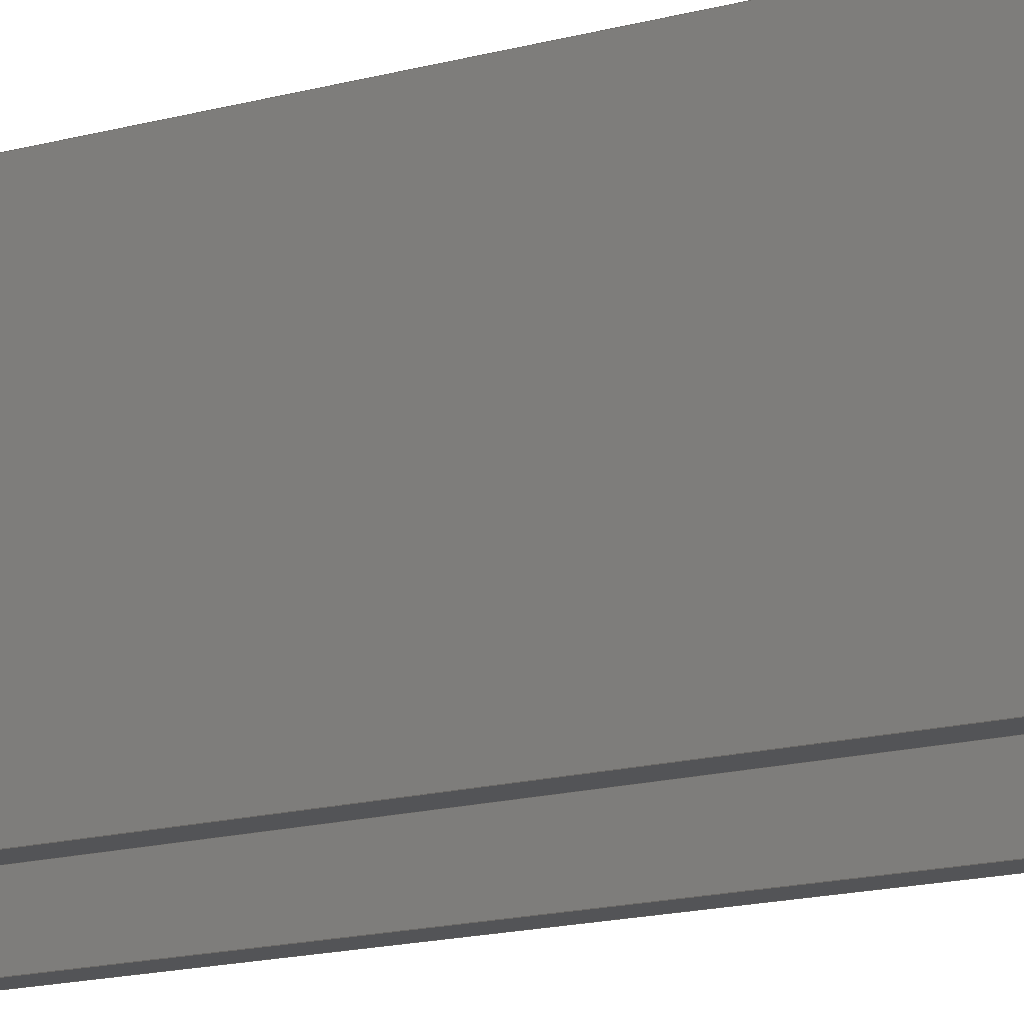
<metadata>
{"format":"step","ext":"step","renderer":"f3d","projection":"perspective","resolution":1024,"background":"white","views":[{"elev":-12.4,"azim":-53.9,"up":"+Z"}]}
</metadata>
<code>
ISO-10303-21;
DATA;
#1 = MECHANICAL_DESIGN_GEOMETRIC_PRESENTATION_REPRESENTATION( ' ', ( #7, #8, #9, #10, #11, #12, #13, #14, #15, #16 ), #6 );
#2 = PRODUCT_DEFINITION_CONTEXT( '', #17, 'design' );
#3 = APPLICATION_PROTOCOL_DEFINITION( 'international standard', 'automotive_design', 2001, #17 );
#4 = PRODUCT_CATEGORY_RELATIONSHIP( 'NONE', 'NONE', #18, #19 );
#5 = SHAPE_DEFINITION_REPRESENTATION( #20, #21 );
#6 =  ( GEOMETRIC_REPRESENTATION_CONTEXT( 3 )GLOBAL_UNCERTAINTY_ASSIGNED_CONTEXT( ( #22 ) )GLOBAL_UNIT_ASSIGNED_CONTEXT( ( #23, #24, #25 ) )REPRESENTATION_CONTEXT( 'NONE', 'WORKSPACE' ) );
#7 = STYLED_ITEM( '', ( #26 ), #27 );
#8 = STYLED_ITEM( '', ( #28 ), #29 );
#9 = STYLED_ITEM( '', ( #30 ), #31 );
#10 = STYLED_ITEM( '', ( #32 ), #33 );
#11 = STYLED_ITEM( '', ( #34 ), #35 );
#12 = STYLED_ITEM( '', ( #36 ), #37 );
#13 = STYLED_ITEM( '', ( #38 ), #39 );
#14 = STYLED_ITEM( '', ( #40 ), #41 );
#15 = STYLED_ITEM( '', ( #42 ), #43 );
#16 = STYLED_ITEM( '', ( #44 ), #45 );
#17 = APPLICATION_CONTEXT( 'core data for automotive mechanical design processes' );
#18 = PRODUCT_CATEGORY( 'part', 'NONE' );
#19 = PRODUCT_RELATED_PRODUCT_CATEGORY( 'detail', ' ', ( #46 ) );
#20 = PRODUCT_DEFINITION_SHAPE( 'NONE', 'NONE', #47 );
#21 = ADVANCED_BREP_SHAPE_REPRESENTATION( 'Base Block', ( #48, #49 ), #6 );
#22 = UNCERTAINTY_MEASURE_WITH_UNIT( LENGTH_MEASURE( 1e-17 ), #23, '', '' );
#23 =  ( CONVERSION_BASED_UNIT( 'METRE', #50 )LENGTH_UNIT(  )NAMED_UNIT( #51 ) );
#24 =  ( NAMED_UNIT( #52 )PLANE_ANGLE_UNIT(  )SI_UNIT( $, .RADIAN. ) );
#25 =  ( NAMED_UNIT( #52 )SI_UNIT( $, .STERADIAN. )SOLID_ANGLE_UNIT(  ) );
#26 = PRESENTATION_STYLE_ASSIGNMENT( ( #53 ) );
#27 = ADVANCED_FACE( '', ( #54 ), #55, .F. );
#28 = PRESENTATION_STYLE_ASSIGNMENT( ( #56 ) );
#29 = ADVANCED_FACE( '', ( #57 ), #58, .T. );
#30 = PRESENTATION_STYLE_ASSIGNMENT( ( #59 ) );
#31 = ADVANCED_FACE( '', ( #60 ), #61, .F. );
#32 = PRESENTATION_STYLE_ASSIGNMENT( ( #62 ) );
#33 = ADVANCED_FACE( '', ( #63 ), #64, .T. );
#34 = PRESENTATION_STYLE_ASSIGNMENT( ( #65 ) );
#35 = ADVANCED_FACE( '', ( #66 ), #67, .T. );
#36 = PRESENTATION_STYLE_ASSIGNMENT( ( #68 ) );
#37 = ADVANCED_FACE( '', ( #69 ), #70, .F. );
#38 = PRESENTATION_STYLE_ASSIGNMENT( ( #71 ) );
#39 = ADVANCED_FACE( '', ( #72 ), #73, .F. );
#40 = PRESENTATION_STYLE_ASSIGNMENT( ( #74 ) );
#41 = ADVANCED_FACE( '', ( #75 ), #76, .T. );
#42 = PRESENTATION_STYLE_ASSIGNMENT( ( #77 ) );
#43 = ADVANCED_FACE( '', ( #78 ), #79, .F. );
#44 = PRESENTATION_STYLE_ASSIGNMENT( ( #80 ) );
#45 = ADVANCED_FACE( '', ( #81 ), #82, .F. );
#46 = PRODUCT( 'Base Block', 'Base Block', 'PART-Base Block-DESC', ( #83 ) );
#47 = PRODUCT_DEFINITION( 'NONE', 'NONE', #84, #2 );
#48 = MANIFOLD_SOLID_BREP( 'Base Block', #85 );
#49 = AXIS2_PLACEMENT_3D( '', #86, #87, #88 );
#50 = LENGTH_MEASURE_WITH_UNIT( LENGTH_MEASURE( 1 ), #89 );
#51 = DIMENSIONAL_EXPONENTS( 1, 0, 0, 0, 0, 0, 0 );
#52 = DIMENSIONAL_EXPONENTS( 0, 0, 0, 0, 0, 0, 0 );
#53 = SURFACE_STYLE_USAGE( .BOTH., #90 );
#54 = FACE_OUTER_BOUND( '', #91, .T. );
#55 = PLANE( '', #92 );
#56 = SURFACE_STYLE_USAGE( .BOTH., #93 );
#57 = FACE_OUTER_BOUND( '', #94, .T. );
#58 = PLANE( '', #95 );
#59 = SURFACE_STYLE_USAGE( .BOTH., #96 );
#60 = FACE_OUTER_BOUND( '', #97, .T. );
#61 = PLANE( '', #98 );
#62 = SURFACE_STYLE_USAGE( .BOTH., #99 );
#63 = FACE_OUTER_BOUND( '', #100, .T. );
#64 = PLANE( '', #101 );
#65 = SURFACE_STYLE_USAGE( .BOTH., #102 );
#66 = FACE_OUTER_BOUND( '', #103, .T. );
#67 = PLANE( '', #104 );
#68 = SURFACE_STYLE_USAGE( .BOTH., #105 );
#69 = FACE_OUTER_BOUND( '', #106, .T. );
#70 = PLANE( '', #107 );
#71 = SURFACE_STYLE_USAGE( .BOTH., #108 );
#72 = FACE_OUTER_BOUND( '', #109, .T. );
#73 = PLANE( '', #110 );
#74 = SURFACE_STYLE_USAGE( .BOTH., #111 );
#75 = FACE_OUTER_BOUND( '', #112, .T. );
#76 = PLANE( '', #113 );
#77 = SURFACE_STYLE_USAGE( .BOTH., #114 );
#78 = FACE_OUTER_BOUND( '', #115, .T. );
#79 = PLANE( '', #116 );
#80 = SURFACE_STYLE_USAGE( .BOTH., #117 );
#81 = FACE_OUTER_BOUND( '', #118, .T. );
#82 = PLANE( '', #119 );
#83 = PRODUCT_CONTEXT( '', #17, 'mechanical' );
#84 = PRODUCT_DEFINITION_FORMATION_WITH_SPECIFIED_SOURCE( ' ', 'NONE', #46, .NOT_KNOWN. );
#85 = CLOSED_SHELL( '', ( #29, #33, #39, #41, #37, #27, #35, #45, #43, #31 ) );
#86 = CARTESIAN_POINT( '', ( 0, 0, 0 ) );
#87 = DIRECTION( '', ( 0, 0, 1 ) );
#88 = DIRECTION( '', ( 1, 0, 0 ) );
#89 =  ( LENGTH_UNIT(  )NAMED_UNIT( #51 )SI_UNIT( $, .METRE. ) );
#90 = SURFACE_SIDE_STYLE( '', ( #120 ) );
#91 = EDGE_LOOP( '', ( #121, #122, #123, #124 ) );
#92 = AXIS2_PLACEMENT_3D( '', #125, #126, #127 );
#93 = SURFACE_SIDE_STYLE( '', ( #128 ) );
#94 = EDGE_LOOP( '', ( #129, #130, #131, #132 ) );
#95 = AXIS2_PLACEMENT_3D( '', #133, #134, #135 );
#96 = SURFACE_SIDE_STYLE( '', ( #136 ) );
#97 = EDGE_LOOP( '', ( #137, #138, #139, #140, #141, #142, #143, #144 ) );
#98 = AXIS2_PLACEMENT_3D( '', #145, #146, #147 );
#99 = SURFACE_SIDE_STYLE( '', ( #148 ) );
#100 = EDGE_LOOP( '', ( #149, #150, #151, #152, #153, #154, #155, #156 ) );
#101 = AXIS2_PLACEMENT_3D( '', #157, #158, #159 );
#102 = SURFACE_SIDE_STYLE( '', ( #160 ) );
#103 = EDGE_LOOP( '', ( #161, #162, #163, #164 ) );
#104 = AXIS2_PLACEMENT_3D( '', #165, #166, #167 );
#105 = SURFACE_SIDE_STYLE( '', ( #168 ) );
#106 = EDGE_LOOP( '', ( #169, #170, #171, #172 ) );
#107 = AXIS2_PLACEMENT_3D( '', #173, #174, #175 );
#108 = SURFACE_SIDE_STYLE( '', ( #176 ) );
#109 = EDGE_LOOP( '', ( #177, #178, #179, #180 ) );
#110 = AXIS2_PLACEMENT_3D( '', #181, #182, #183 );
#111 = SURFACE_SIDE_STYLE( '', ( #184 ) );
#112 = EDGE_LOOP( '', ( #185, #186, #187, #188 ) );
#113 = AXIS2_PLACEMENT_3D( '', #189, #190, #191 );
#114 = SURFACE_SIDE_STYLE( '', ( #192 ) );
#115 = EDGE_LOOP( '', ( #193, #194, #195, #196 ) );
#116 = AXIS2_PLACEMENT_3D( '', #197, #198, #199 );
#117 = SURFACE_SIDE_STYLE( '', ( #200 ) );
#118 = EDGE_LOOP( '', ( #201, #202, #203, #204 ) );
#119 = AXIS2_PLACEMENT_3D( '', #205, #206, #207 );
#120 = SURFACE_STYLE_FILL_AREA( #208 );
#121 = ORIENTED_EDGE( '', *, *, #209, .T. );
#122 = ORIENTED_EDGE( '', *, *, #210, .F. );
#123 = ORIENTED_EDGE( '', *, *, #211, .F. );
#124 = ORIENTED_EDGE( '', *, *, #212, .T. );
#125 = CARTESIAN_POINT( '', ( 0.045, -0.25, -3.571e-18 ) );
#126 = DIRECTION( '', ( 2.244e-16, 0, 1 ) );
#127 = DIRECTION( '', ( 1, 0, -2.244e-16 ) );
#128 = SURFACE_STYLE_FILL_AREA( #213 );
#129 = ORIENTED_EDGE( '', *, *, #214, .F. );
#130 = ORIENTED_EDGE( '', *, *, #215, .F. );
#131 = ORIENTED_EDGE( '', *, *, #216, .T. );
#132 = ORIENTED_EDGE( '', *, *, #217, .T. );
#133 = CARTESIAN_POINT( '', ( -0.04, -0.25, 2.449e-18 ) );
#134 = DIRECTION( '', ( 1, 0, -6.123e-17 ) );
#135 = DIRECTION( '', ( -6.123e-17, 0, -1 ) );
#136 = SURFACE_STYLE_FILL_AREA( #218 );
#137 = ORIENTED_EDGE( '', *, *, #219, .T. );
#138 = ORIENTED_EDGE( '', *, *, #214, .T. );
#139 = ORIENTED_EDGE( '', *, *, #220, .F. );
#140 = ORIENTED_EDGE( '', *, *, #221, .F. );
#141 = ORIENTED_EDGE( '', *, *, #222, .F. );
#142 = ORIENTED_EDGE( '', *, *, #223, .T. );
#143 = ORIENTED_EDGE( '', *, *, #209, .F. );
#144 = ORIENTED_EDGE( '', *, *, #224, .F. );
#145 = CARTESIAN_POINT( '', ( 6.939e-18, 0.25, 0.05 ) );
#146 = DIRECTION( '', ( 0, -1, 0 ) );
#147 = DIRECTION( '', ( 1, 0, 0 ) );
#148 = SURFACE_STYLE_FILL_AREA( #225 );
#149 = ORIENTED_EDGE( '', *, *, #226, .F. );
#150 = ORIENTED_EDGE( '', *, *, #227, .T. );
#151 = ORIENTED_EDGE( '', *, *, #211, .T. );
#152 = ORIENTED_EDGE( '', *, *, #228, .F. );
#153 = ORIENTED_EDGE( '', *, *, #229, .T. );
#154 = ORIENTED_EDGE( '', *, *, #230, .T. );
#155 = ORIENTED_EDGE( '', *, *, #231, .T. );
#156 = ORIENTED_EDGE( '', *, *, #216, .F. );
#157 = CARTESIAN_POINT( '', ( 6.939e-18, -0.25, 0.05 ) );
#158 = DIRECTION( '', ( 0, -1, 0 ) );
#159 = DIRECTION( '', ( 1, 0, 0 ) );
#160 = SURFACE_STYLE_FILL_AREA( #232 );
#161 = ORIENTED_EDGE( '', *, *, #223, .F. );
#162 = ORIENTED_EDGE( '', *, *, #233, .F. );
#163 = ORIENTED_EDGE( '', *, *, #228, .T. );
#164 = ORIENTED_EDGE( '', *, *, #210, .T. );
#165 = CARTESIAN_POINT( '', ( 0.05, -0.25, 3.694e-17 ) );
#166 = DIRECTION( '', ( 1, 0, -6.123e-17 ) );
#167 = DIRECTION( '', ( -6.123e-17, 0, -1 ) );
#168 = SURFACE_STYLE_FILL_AREA( #234 );
#169 = ORIENTED_EDGE( '', *, *, #224, .T. );
#170 = ORIENTED_EDGE( '', *, *, #212, .F. );
#171 = ORIENTED_EDGE( '', *, *, #227, .F. );
#172 = ORIENTED_EDGE( '', *, *, #235, .T. );
#173 = CARTESIAN_POINT( '', ( 0.04, -0.25, -2.449e-18 ) );
#174 = DIRECTION( '', ( 1, 0, -6.123e-17 ) );
#175 = DIRECTION( '', ( -6.123e-17, 0, -1 ) );
#176 = SURFACE_STYLE_FILL_AREA( #236 );
#177 = ORIENTED_EDGE( '', *, *, #220, .T. );
#178 = ORIENTED_EDGE( '', *, *, #217, .F. );
#179 = ORIENTED_EDGE( '', *, *, #231, .F. );
#180 = ORIENTED_EDGE( '', *, *, #237, .T. );
#181 = CARTESIAN_POINT( '', ( -0.045, -0.25, 1.398e-17 ) );
#182 = DIRECTION( '', ( 9.183e-16, 0, 1 ) );
#183 = DIRECTION( '', ( 1, 0, -9.183e-16 ) );
#184 = SURFACE_STYLE_FILL_AREA( #238 );
#185 = ORIENTED_EDGE( '', *, *, #219, .F. );
#186 = ORIENTED_EDGE( '', *, *, #235, .F. );
#187 = ORIENTED_EDGE( '', *, *, #226, .T. );
#188 = ORIENTED_EDGE( '', *, *, #215, .T. );
#189 = CARTESIAN_POINT( '', ( 1.258e-17, -0.25, 0.09 ) );
#190 = DIRECTION( '', ( -6.123e-17, 0, -1 ) );
#191 = DIRECTION( '', ( -1, 0, 6.123e-17 ) );
#192 = SURFACE_STYLE_FILL_AREA( #239 );
#193 = ORIENTED_EDGE( '', *, *, #221, .T. );
#194 = ORIENTED_EDGE( '', *, *, #237, .F. );
#195 = ORIENTED_EDGE( '', *, *, #230, .F. );
#196 = ORIENTED_EDGE( '', *, *, #240, .T. );
#197 = CARTESIAN_POINT( '', ( -0.05, -0.25, -3.694e-17 ) );
#198 = DIRECTION( '', ( 1, 0, -6.123e-17 ) );
#199 = DIRECTION( '', ( -6.123e-17, 0, -1 ) );
#200 = SURFACE_STYLE_FILL_AREA( #241 );
#201 = ORIENTED_EDGE( '', *, *, #222, .T. );
#202 = ORIENTED_EDGE( '', *, *, #240, .F. );
#203 = ORIENTED_EDGE( '', *, *, #229, .F. );
#204 = ORIENTED_EDGE( '', *, *, #233, .T. );
#205 = CARTESIAN_POINT( '', ( 0.1969, -0.25, 0.1 ) );
#206 = DIRECTION( '', ( -6.123e-17, 0, -1 ) );
#207 = DIRECTION( '', ( -1, 0, 6.123e-17 ) );
#208 = FILL_AREA_STYLE( '', ( #242 ) );
#209 = EDGE_CURVE( '', #243, #244, #245, .T. );
#210 = EDGE_CURVE( '', #246, #244, #247, .T. );
#211 = EDGE_CURVE( '', #248, #246, #249, .T. );
#212 = EDGE_CURVE( '', #248, #243, #250, .T. );
#213 = FILL_AREA_STYLE( '', ( #251 ) );
#214 = EDGE_CURVE( '', #252, #253, #254, .T. );
#215 = EDGE_CURVE( '', #255, #252, #256, .T. );
#216 = EDGE_CURVE( '', #255, #257, #258, .T. );
#217 = EDGE_CURVE( '', #257, #253, #259, .T. );
#218 = FILL_AREA_STYLE( '', ( #260 ) );
#219 = EDGE_CURVE( '', #261, #252, #262, .T. );
#220 = EDGE_CURVE( '', #263, #253, #264, .T. );
#221 = EDGE_CURVE( '', #265, #263, #266, .T. );
#222 = EDGE_CURVE( '', #267, #265, #268, .T. );
#223 = EDGE_CURVE( '', #267, #244, #269, .T. );
#224 = EDGE_CURVE( '', #261, #243, #270, .T. );
#225 = FILL_AREA_STYLE( '', ( #271 ) );
#226 = EDGE_CURVE( '', #272, #255, #273, .T. );
#227 = EDGE_CURVE( '', #272, #248, #274, .T. );
#228 = EDGE_CURVE( '', #275, #246, #276, .T. );
#229 = EDGE_CURVE( '', #275, #277, #278, .T. );
#230 = EDGE_CURVE( '', #277, #279, #280, .T. );
#231 = EDGE_CURVE( '', #279, #257, #281, .T. );
#232 = FILL_AREA_STYLE( '', ( #282 ) );
#233 = EDGE_CURVE( '', #275, #267, #283, .T. );
#234 = FILL_AREA_STYLE( '', ( #284 ) );
#235 = EDGE_CURVE( '', #272, #261, #285, .T. );
#236 = FILL_AREA_STYLE( '', ( #286 ) );
#237 = EDGE_CURVE( '', #279, #263, #287, .T. );
#238 = FILL_AREA_STYLE( '', ( #288 ) );
#239 = FILL_AREA_STYLE( '', ( #289 ) );
#240 = EDGE_CURVE( '', #277, #265, #290, .T. );
#241 = FILL_AREA_STYLE( '', ( #291 ) );
#242 = FILL_AREA_STYLE_COLOUR( '', #292 );
#243 = VERTEX_POINT( '', #293 );
#244 = VERTEX_POINT( '', #294 );
#245 = LINE( '', #295, #296 );
#246 = VERTEX_POINT( '', #297 );
#247 = LINE( '', #298, #299 );
#248 = VERTEX_POINT( '', #300 );
#249 = LINE( '', #301, #302 );
#250 = LINE( '', #303, #304 );
#251 = FILL_AREA_STYLE_COLOUR( '', #305 );
#252 = VERTEX_POINT( '', #306 );
#253 = VERTEX_POINT( '', #307 );
#254 = LINE( '', #308, #309 );
#255 = VERTEX_POINT( '', #310 );
#256 = LINE( '', #311, #312 );
#257 = VERTEX_POINT( '', #313 );
#258 = LINE( '', #314, #315 );
#259 = LINE( '', #316, #317 );
#260 = FILL_AREA_STYLE_COLOUR( '', #318 );
#261 = VERTEX_POINT( '', #319 );
#262 = LINE( '', #320, #321 );
#263 = VERTEX_POINT( '', #322 );
#264 = LINE( '', #323, #324 );
#265 = VERTEX_POINT( '', #325 );
#266 = LINE( '', #326, #327 );
#267 = VERTEX_POINT( '', #328 );
#268 = LINE( '', #329, #330 );
#269 = LINE( '', #331, #332 );
#270 = LINE( '', #333, #334 );
#271 = FILL_AREA_STYLE_COLOUR( '', #335 );
#272 = VERTEX_POINT( '', #336 );
#273 = LINE( '', #337, #338 );
#274 = LINE( '', #339, #340 );
#275 = VERTEX_POINT( '', #341 );
#276 = LINE( '', #342, #343 );
#277 = VERTEX_POINT( '', #344 );
#278 = LINE( '', #345, #346 );
#279 = VERTEX_POINT( '', #347 );
#280 = LINE( '', #348, #349 );
#281 = LINE( '', #350, #351 );
#282 = FILL_AREA_STYLE_COLOUR( '', #352 );
#283 = LINE( '', #353, #354 );
#284 = FILL_AREA_STYLE_COLOUR( '', #355 );
#285 = LINE( '', #356, #357 );
#286 = FILL_AREA_STYLE_COLOUR( '', #358 );
#287 = LINE( '', #359, #360 );
#288 = FILL_AREA_STYLE_COLOUR( '', #361 );
#289 = FILL_AREA_STYLE_COLOUR( '', #362 );
#290 = LINE( '', #363, #364 );
#291 = FILL_AREA_STYLE_COLOUR( '', #365 );
#292 = COLOUR_RGB( '', 0.6039, 0.6471, 0.6863 );
#293 = CARTESIAN_POINT( '', ( 0.04, 0.25, -2.449e-18 ) );
#294 = CARTESIAN_POINT( '', ( 0.05, 0.25, -4.693e-18 ) );
#295 = CARTESIAN_POINT( '', ( 0.045, 0.25, -3.571e-18 ) );
#296 = VECTOR( '', #366, 1 );
#297 = CARTESIAN_POINT( '', ( 0.05, -0.25, -4.693e-18 ) );
#298 = CARTESIAN_POINT( '', ( 0.05, -0.25, -4.693e-18 ) );
#299 = VECTOR( '', #367, 1 );
#300 = CARTESIAN_POINT( '', ( 0.04, -0.25, -2.449e-18 ) );
#301 = CARTESIAN_POINT( '', ( 0.045, -0.25, -3.571e-18 ) );
#302 = VECTOR( '', #368, 1 );
#303 = CARTESIAN_POINT( '', ( 0.04, -0.25, -2.449e-18 ) );
#304 = VECTOR( '', #369, 1 );
#305 = COLOUR_RGB( '', 0.6039, 0.6471, 0.6863 );
#306 = CARTESIAN_POINT( '', ( -0.04, 0.25, 0.09 ) );
#307 = CARTESIAN_POINT( '', ( -0.04, 0.25, 9.388e-18 ) );
#308 = CARTESIAN_POINT( '', ( -0.04, 0.25, 2.449e-18 ) );
#309 = VECTOR( '', #370, 1 );
#310 = CARTESIAN_POINT( '', ( -0.04, -0.25, 0.09 ) );
#311 = CARTESIAN_POINT( '', ( -0.04, -0.25, 0.09 ) );
#312 = VECTOR( '', #371, 1 );
#313 = CARTESIAN_POINT( '', ( -0.04, -0.25, 9.388e-18 ) );
#314 = CARTESIAN_POINT( '', ( -0.04, -0.25, 2.449e-18 ) );
#315 = VECTOR( '', #372, 1 );
#316 = CARTESIAN_POINT( '', ( -0.04, -0.25, 9.388e-18 ) );
#317 = VECTOR( '', #373, 1 );
#318 = COLOUR_RGB( '', 0.6039, 0.6471, 0.6863 );
#319 = CARTESIAN_POINT( '', ( 0.04, 0.25, 0.09 ) );
#320 = CARTESIAN_POINT( '', ( 1.258e-17, 0.25, 0.09 ) );
#321 = VECTOR( '', #374, 1 );
#322 = CARTESIAN_POINT( '', ( -0.05, 0.25, 1.857e-17 ) );
#323 = CARTESIAN_POINT( '', ( -0.045, 0.25, 1.398e-17 ) );
#324 = VECTOR( '', #375, 1 );
#325 = CARTESIAN_POINT( '', ( -0.05, 0.25, 0.1 ) );
#326 = CARTESIAN_POINT( '', ( -0.05, 0.25, -3.694e-17 ) );
#327 = VECTOR( '', #376, 1 );
#328 = CARTESIAN_POINT( '', ( 0.05, 0.25, 0.1 ) );
#329 = CARTESIAN_POINT( '', ( 0.1969, 0.25, 0.1 ) );
#330 = VECTOR( '', #377, 1 );
#331 = CARTESIAN_POINT( '', ( 0.05, 0.25, 3.694e-17 ) );
#332 = VECTOR( '', #378, 1 );
#333 = CARTESIAN_POINT( '', ( 0.04, 0.25, -2.449e-18 ) );
#334 = VECTOR( '', #379, 1 );
#335 = COLOUR_RGB( '', 0.6039, 0.6471, 0.6863 );
#336 = CARTESIAN_POINT( '', ( 0.04, -0.25, 0.09 ) );
#337 = CARTESIAN_POINT( '', ( 1.258e-17, -0.25, 0.09 ) );
#338 = VECTOR( '', #380, 1 );
#339 = CARTESIAN_POINT( '', ( 0.04, -0.25, -2.449e-18 ) );
#340 = VECTOR( '', #381, 1 );
#341 = CARTESIAN_POINT( '', ( 0.05, -0.25, 0.1 ) );
#342 = CARTESIAN_POINT( '', ( 0.05, -0.25, 3.694e-17 ) );
#343 = VECTOR( '', #382, 1 );
#344 = CARTESIAN_POINT( '', ( -0.05, -0.25, 0.1 ) );
#345 = CARTESIAN_POINT( '', ( 0.1969, -0.25, 0.1 ) );
#346 = VECTOR( '', #383, 1 );
#347 = CARTESIAN_POINT( '', ( -0.05, -0.25, 1.857e-17 ) );
#348 = CARTESIAN_POINT( '', ( -0.05, -0.25, -3.694e-17 ) );
#349 = VECTOR( '', #384, 1 );
#350 = CARTESIAN_POINT( '', ( -0.045, -0.25, 1.398e-17 ) );
#351 = VECTOR( '', #385, 1 );
#352 = COLOUR_RGB( '', 0.6039, 0.6471, 0.6863 );
#353 = CARTESIAN_POINT( '', ( 0.05, -0.25, 0.1 ) );
#354 = VECTOR( '', #386, 1 );
#355 = COLOUR_RGB( '', 0.6039, 0.6471, 0.6863 );
#356 = CARTESIAN_POINT( '', ( 0.04, -0.25, 0.09 ) );
#357 = VECTOR( '', #387, 1 );
#358 = COLOUR_RGB( '', 0.6039, 0.6471, 0.6863 );
#359 = CARTESIAN_POINT( '', ( -0.05, -0.25, 1.857e-17 ) );
#360 = VECTOR( '', #388, 1 );
#361 = COLOUR_RGB( '', 0.6039, 0.6471, 0.6863 );
#362 = COLOUR_RGB( '', 0.6039, 0.6471, 0.6863 );
#363 = CARTESIAN_POINT( '', ( -0.05, -0.25, 0.1 ) );
#364 = VECTOR( '', #389, 1 );
#365 = COLOUR_RGB( '', 0.6039, 0.6471, 0.6863 );
#366 = DIRECTION( '', ( 1, 0, -2.244e-16 ) );
#367 = DIRECTION( '', ( 0, 1, 0 ) );
#368 = DIRECTION( '', ( 1, 0, -2.244e-16 ) );
#369 = DIRECTION( '', ( 0, 1, 0 ) );
#370 = DIRECTION( '', ( -6.123e-17, 0, -1 ) );
#371 = DIRECTION( '', ( 0, 1, 0 ) );
#372 = DIRECTION( '', ( -6.123e-17, 0, -1 ) );
#373 = DIRECTION( '', ( 0, 1, 0 ) );
#374 = DIRECTION( '', ( -1, 0, 6.123e-17 ) );
#375 = DIRECTION( '', ( 1, 0, -9.183e-16 ) );
#376 = DIRECTION( '', ( -6.123e-17, 0, -1 ) );
#377 = DIRECTION( '', ( -1, 0, 6.123e-17 ) );
#378 = DIRECTION( '', ( -6.123e-17, 0, -1 ) );
#379 = DIRECTION( '', ( -6.123e-17, 0, -1 ) );
#380 = DIRECTION( '', ( -1, 0, 6.123e-17 ) );
#381 = DIRECTION( '', ( -6.123e-17, 0, -1 ) );
#382 = DIRECTION( '', ( -6.123e-17, 0, -1 ) );
#383 = DIRECTION( '', ( -1, 0, 6.123e-17 ) );
#384 = DIRECTION( '', ( -6.123e-17, 0, -1 ) );
#385 = DIRECTION( '', ( 1, 0, -9.183e-16 ) );
#386 = DIRECTION( '', ( 0, 1, 0 ) );
#387 = DIRECTION( '', ( 0, 1, 0 ) );
#388 = DIRECTION( '', ( 0, 1, 0 ) );
#389 = DIRECTION( '', ( 0, 1, 0 ) );
ENDSEC;
END-ISO-10303-21;

</code>
